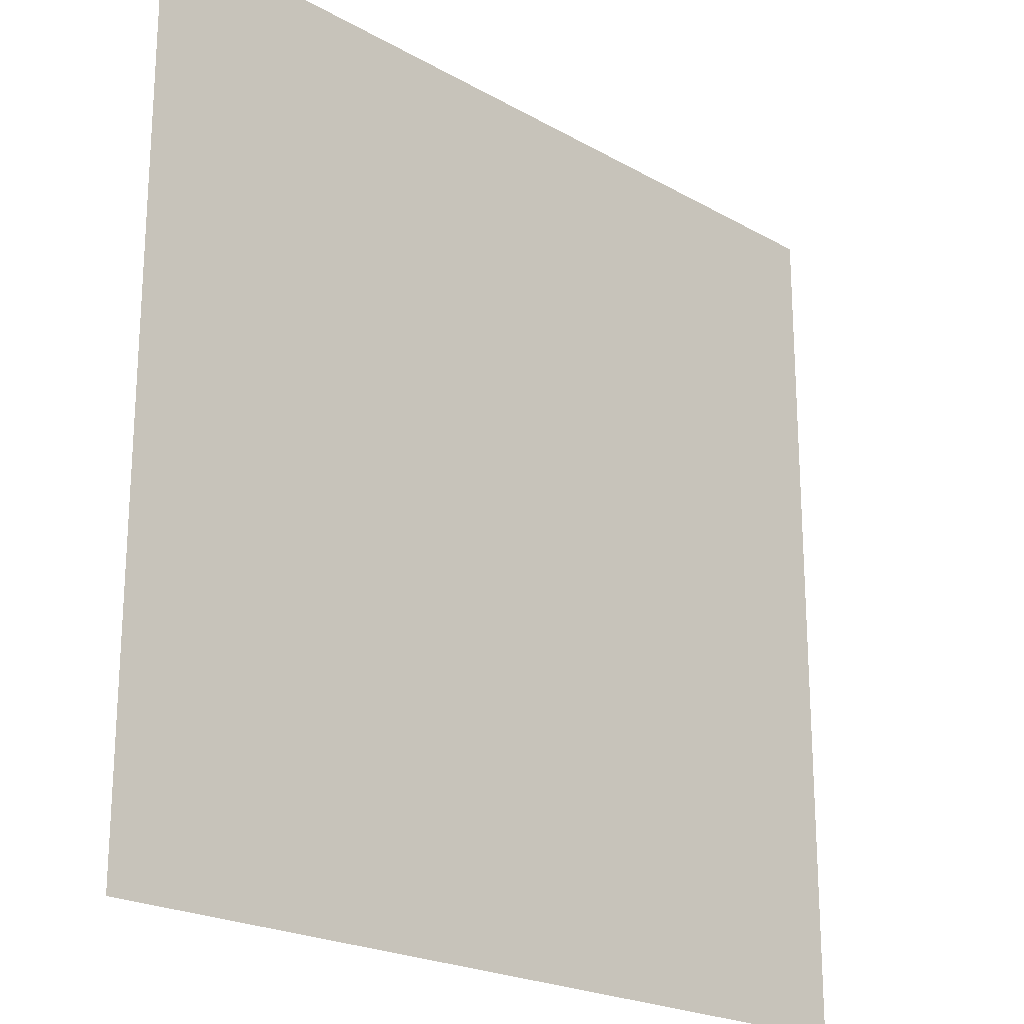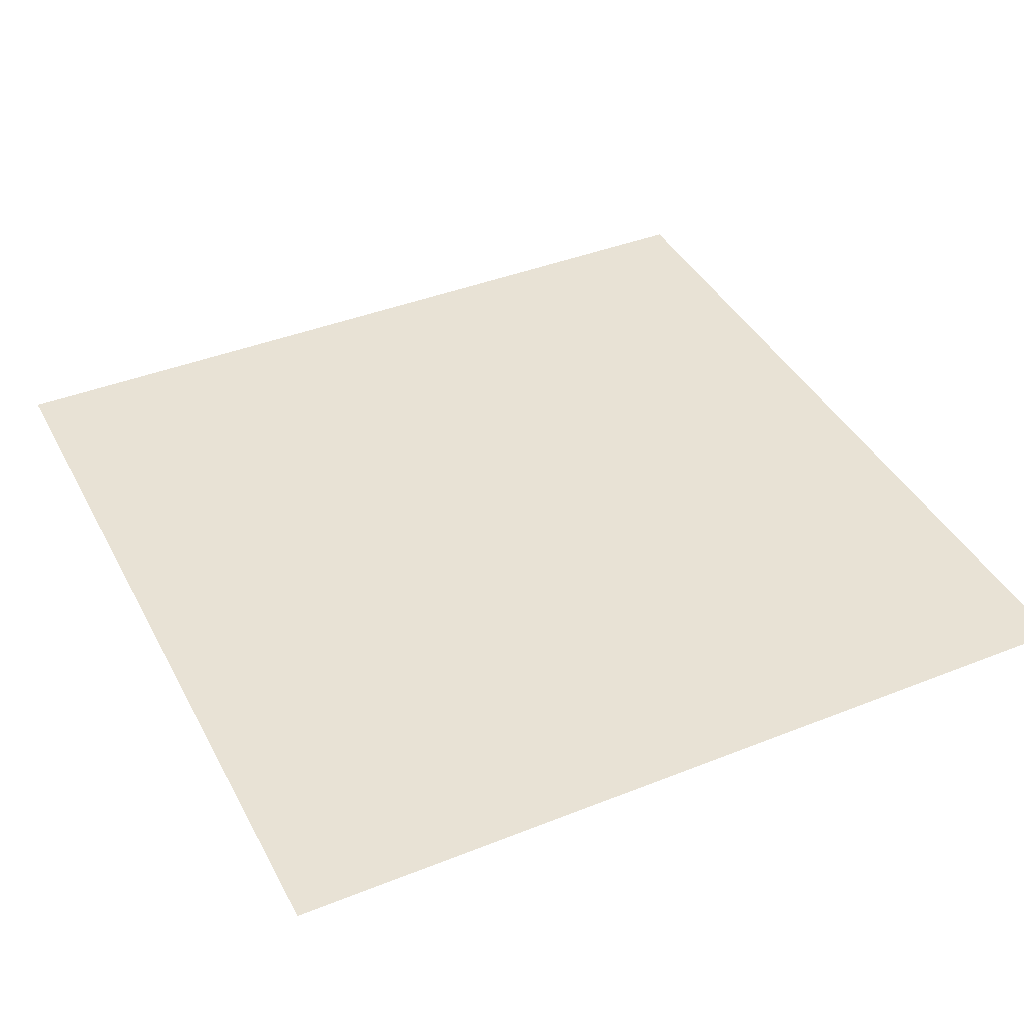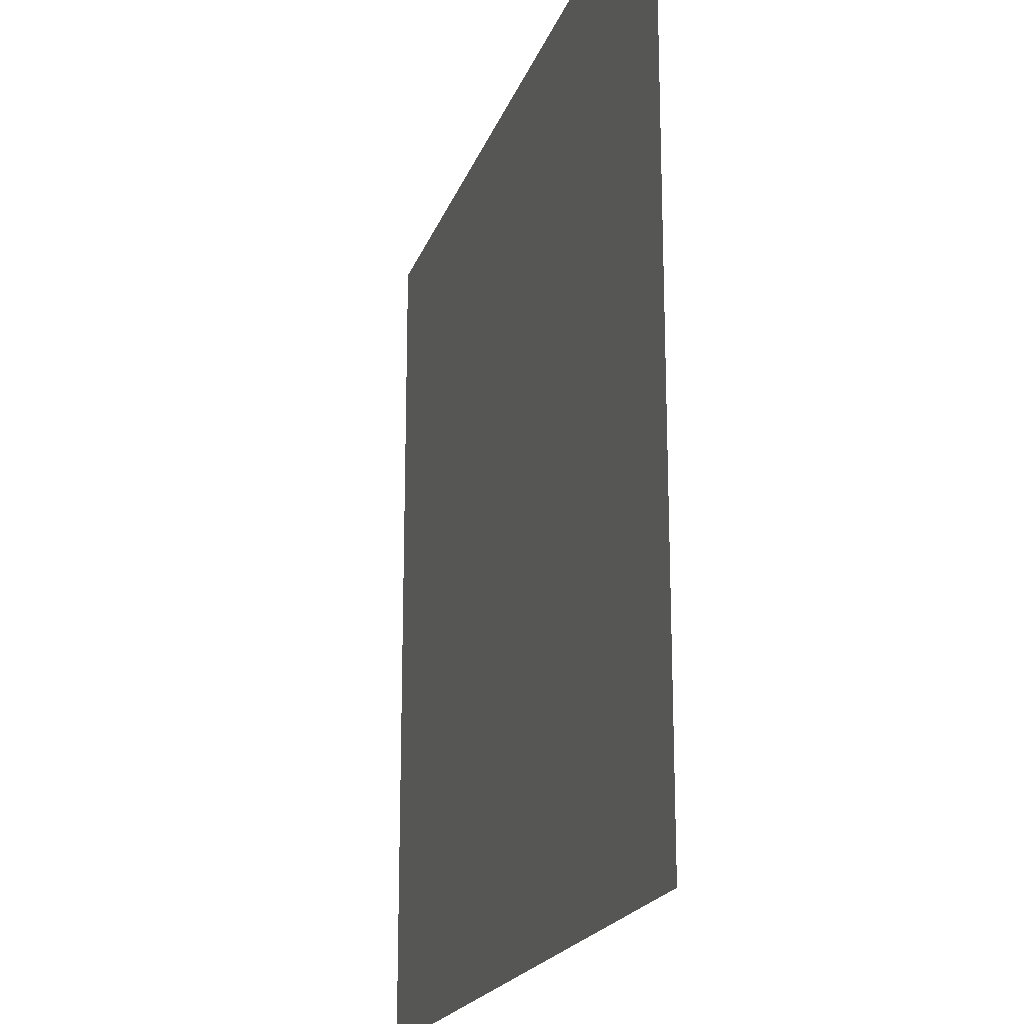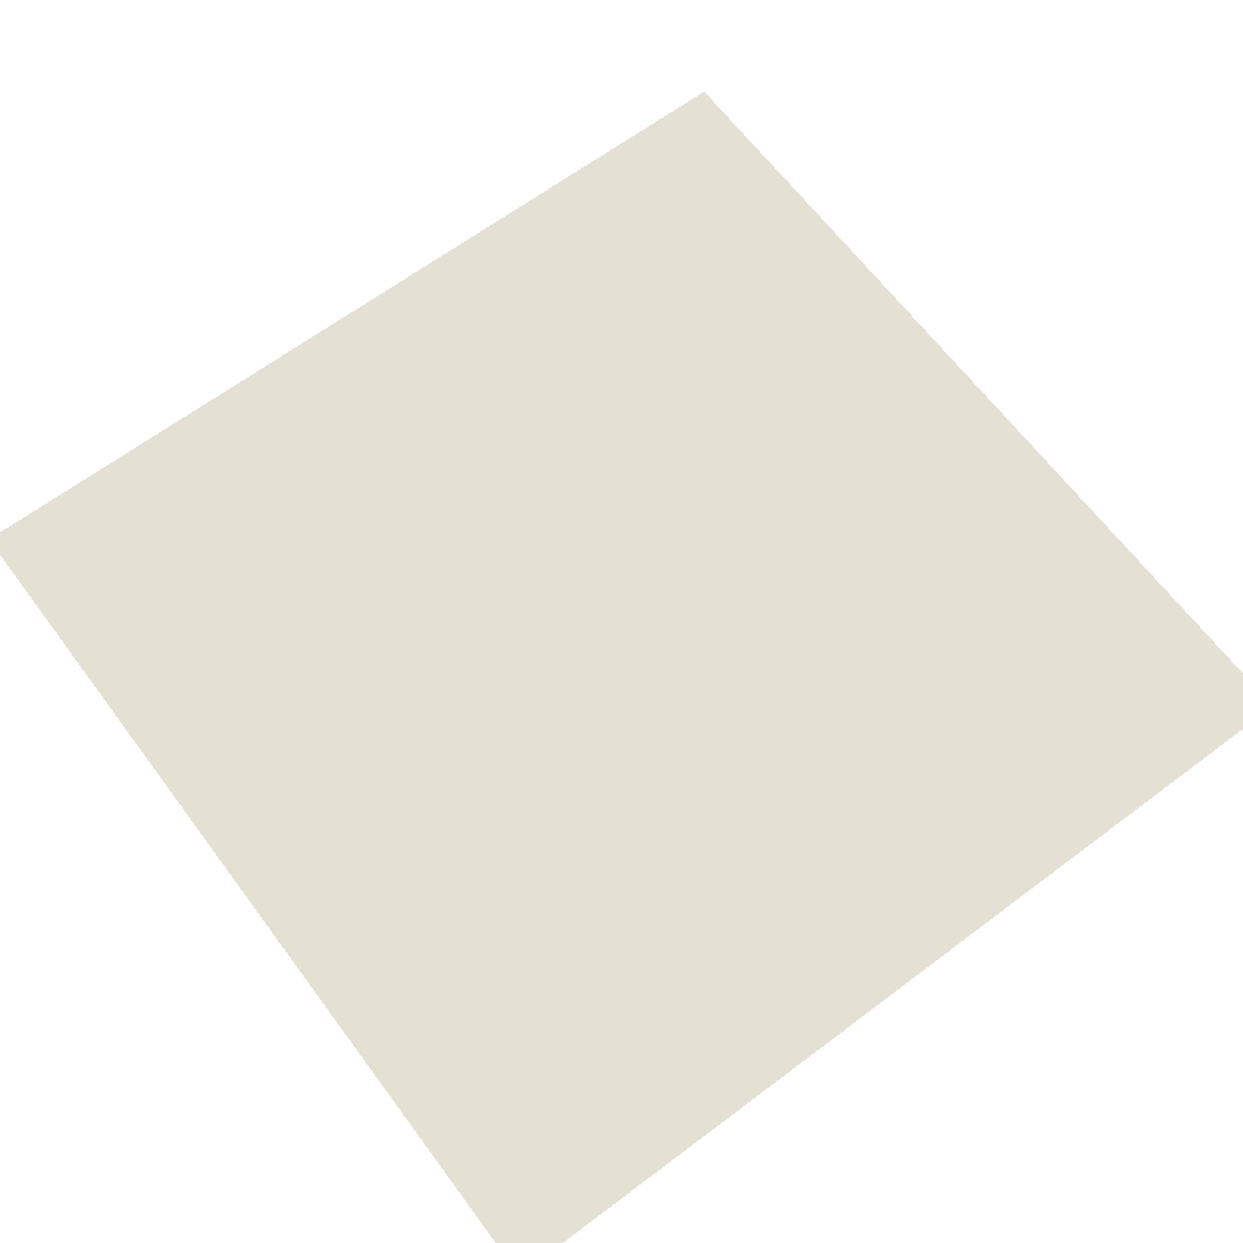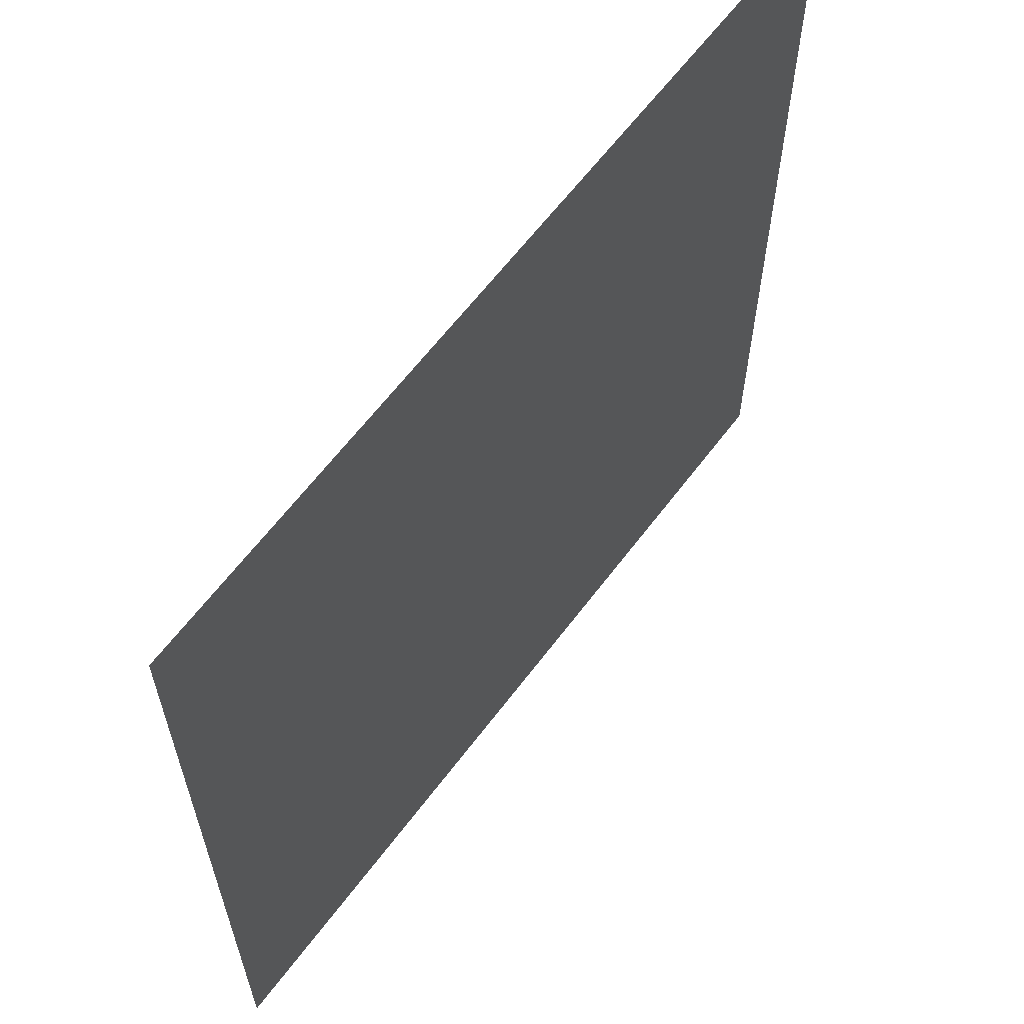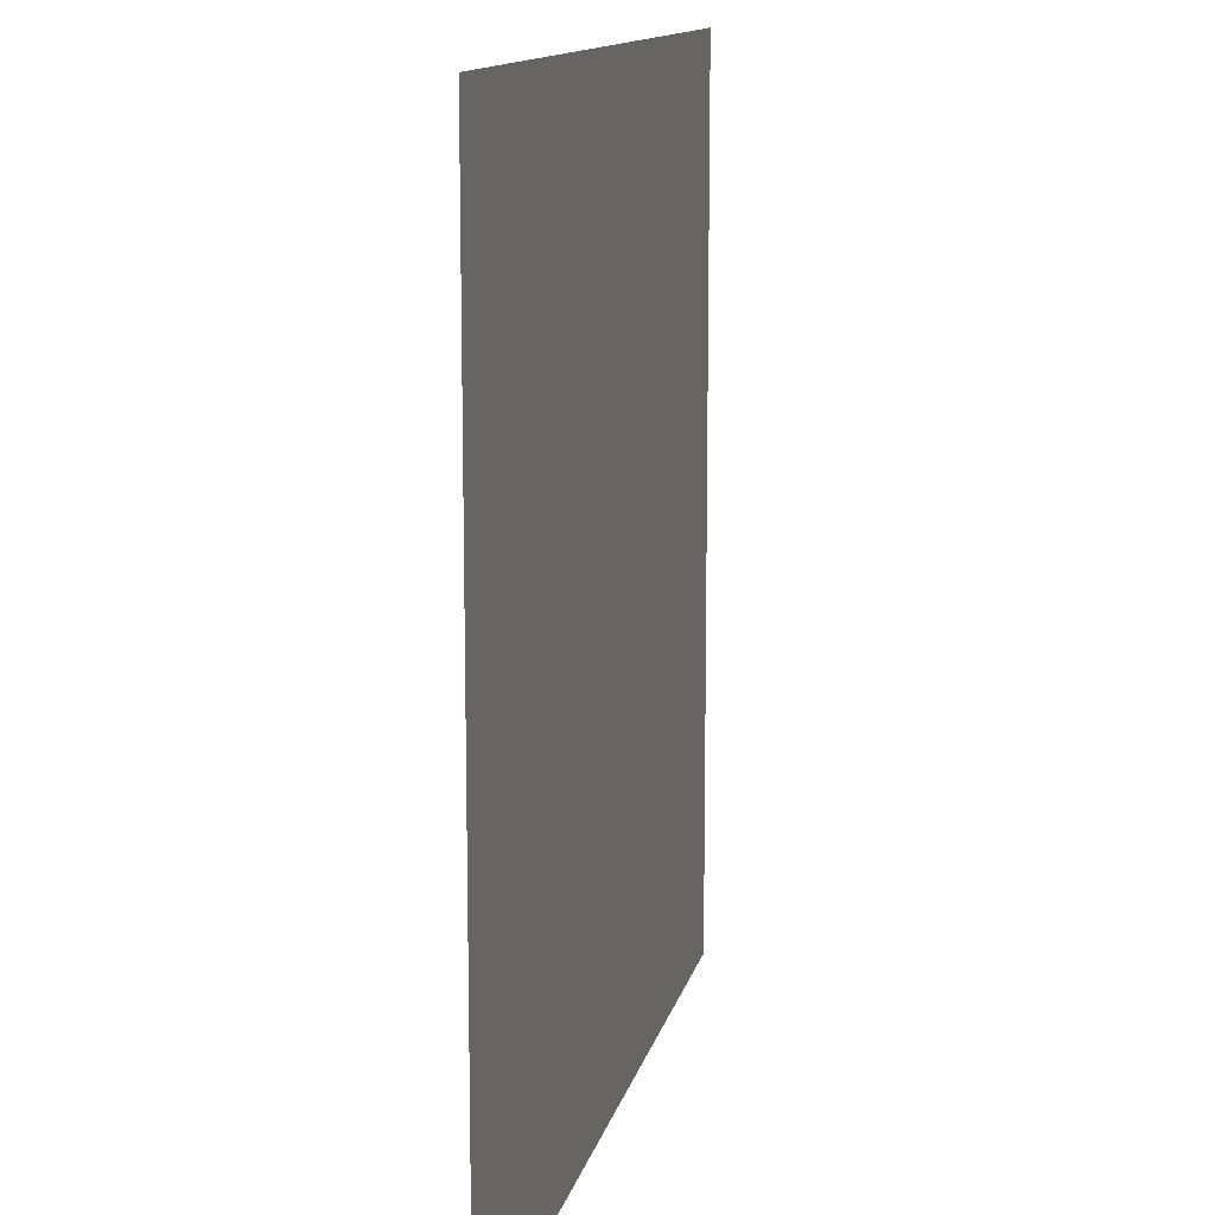
<metadata>
{"format":"obj","ext":"obj","renderer":"f3d","projection":"perspective","resolution":1024,"background":"white","views":[{"elev":-21.6,"azim":135.1,"up":"+Z"},{"elev":40.7,"azim":-25.9,"up":"+Y"},{"elev":-19.4,"azim":-105.9,"up":"+Z"},{"elev":65.8,"azim":-36.9,"up":"+Y"},{"elev":62.8,"azim":126.9,"up":"+Z"},{"elev":12.7,"azim":102.2,"up":"+Z"}]}
</metadata>
<code>
v 3 -5.375e-06 3
v -1.401e-06 -4.91e-06 8.043e-06
v -1.631e-06 -5.375e-06 3
v 3 -4.91e-06 9.298e-06
g floor_3x3m_1_11081_967
f 1 3 2
f 2 4 1

</code>
